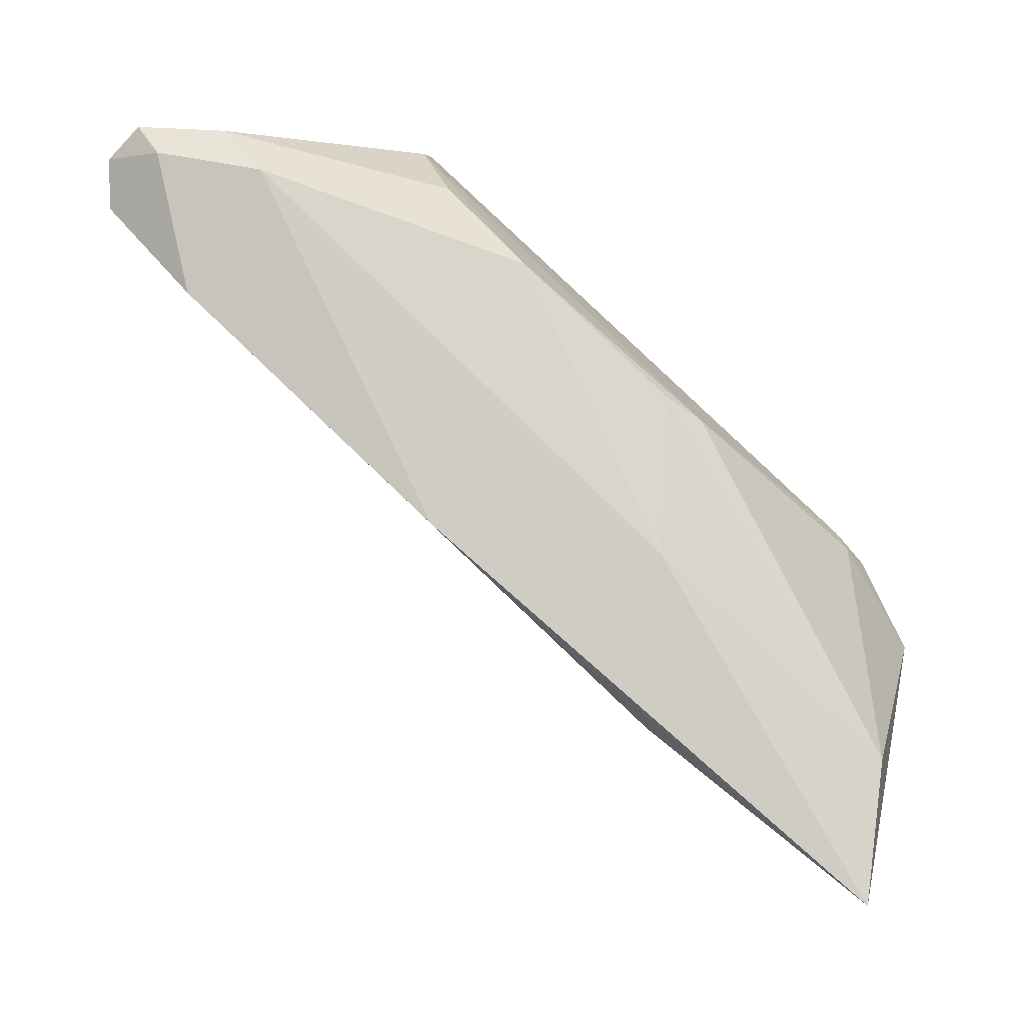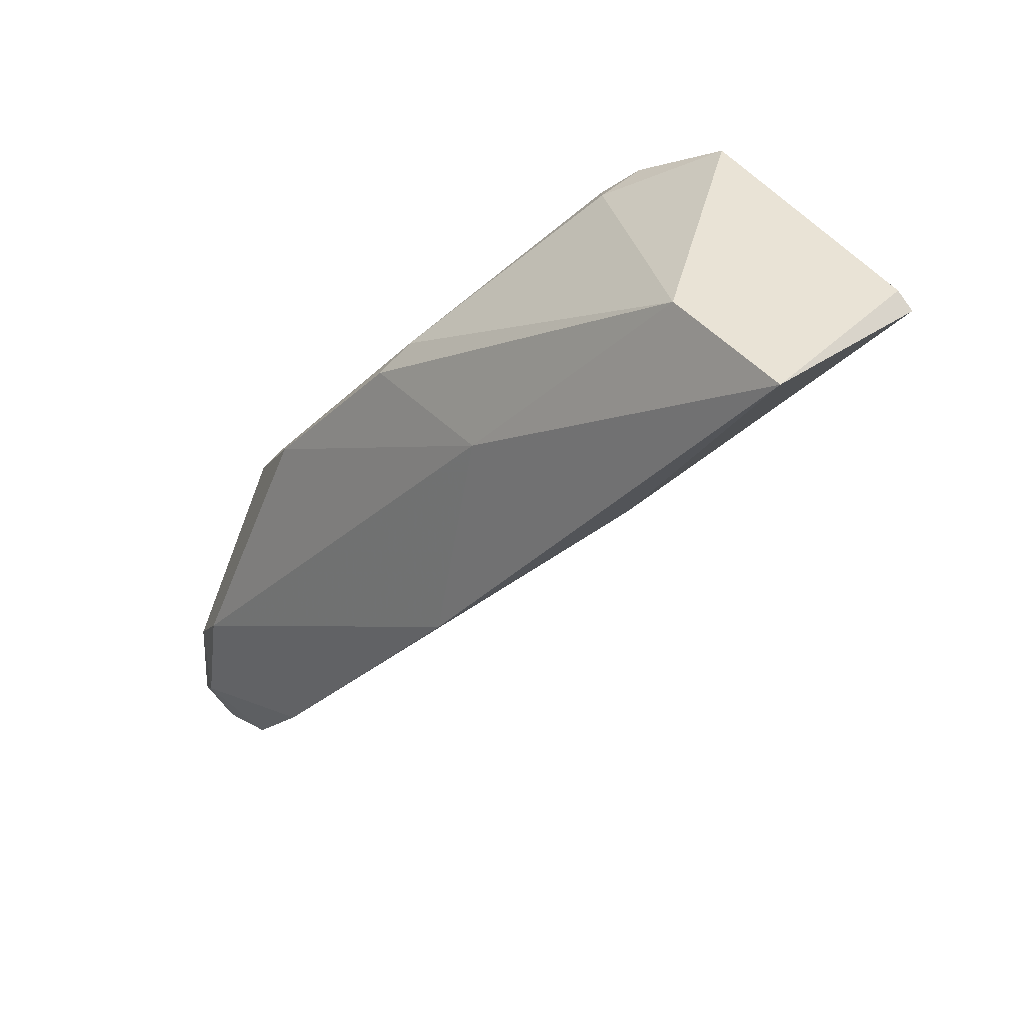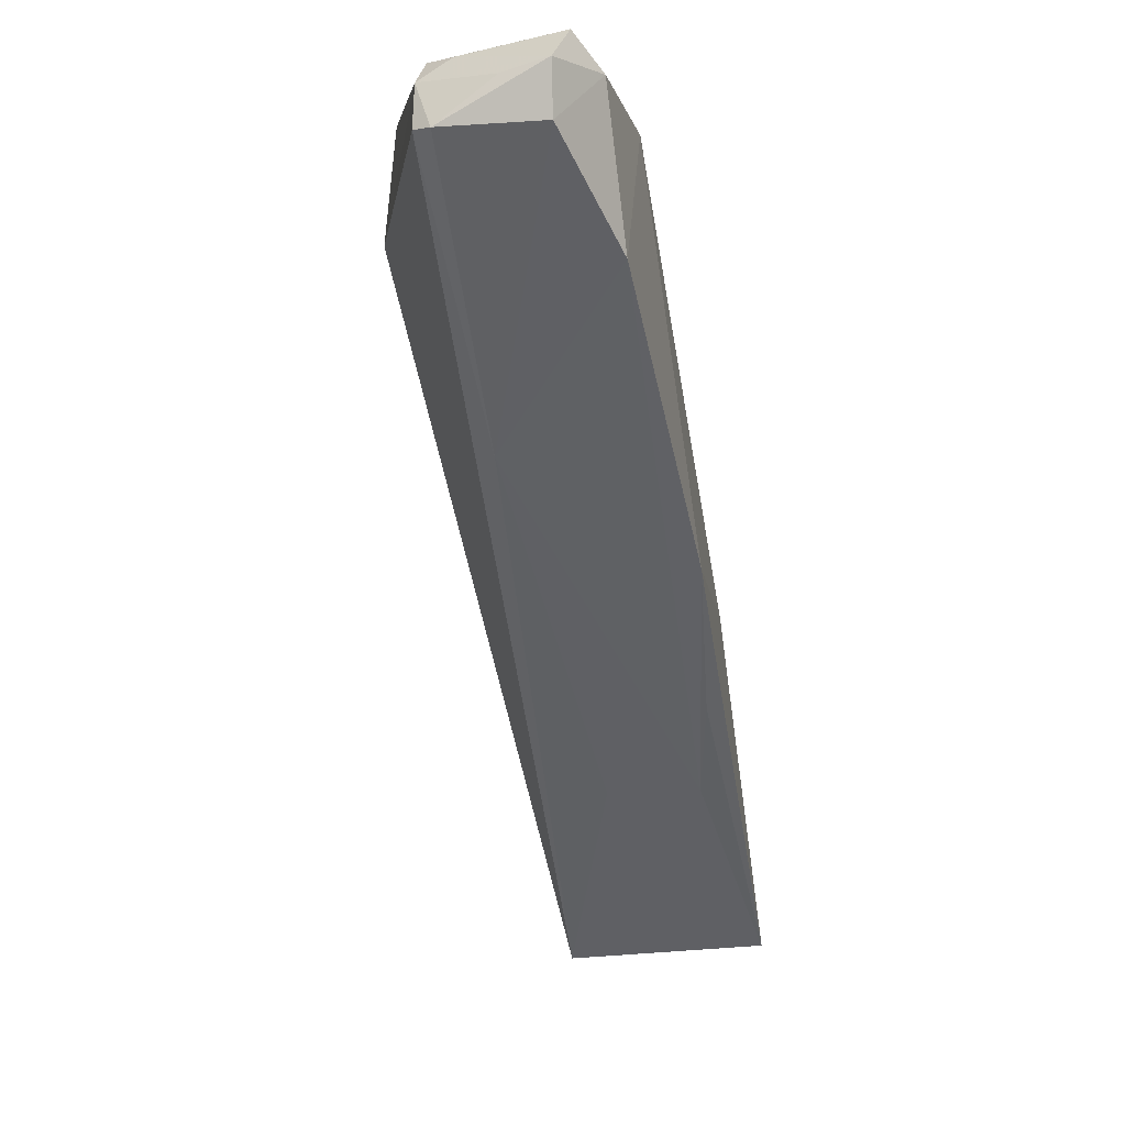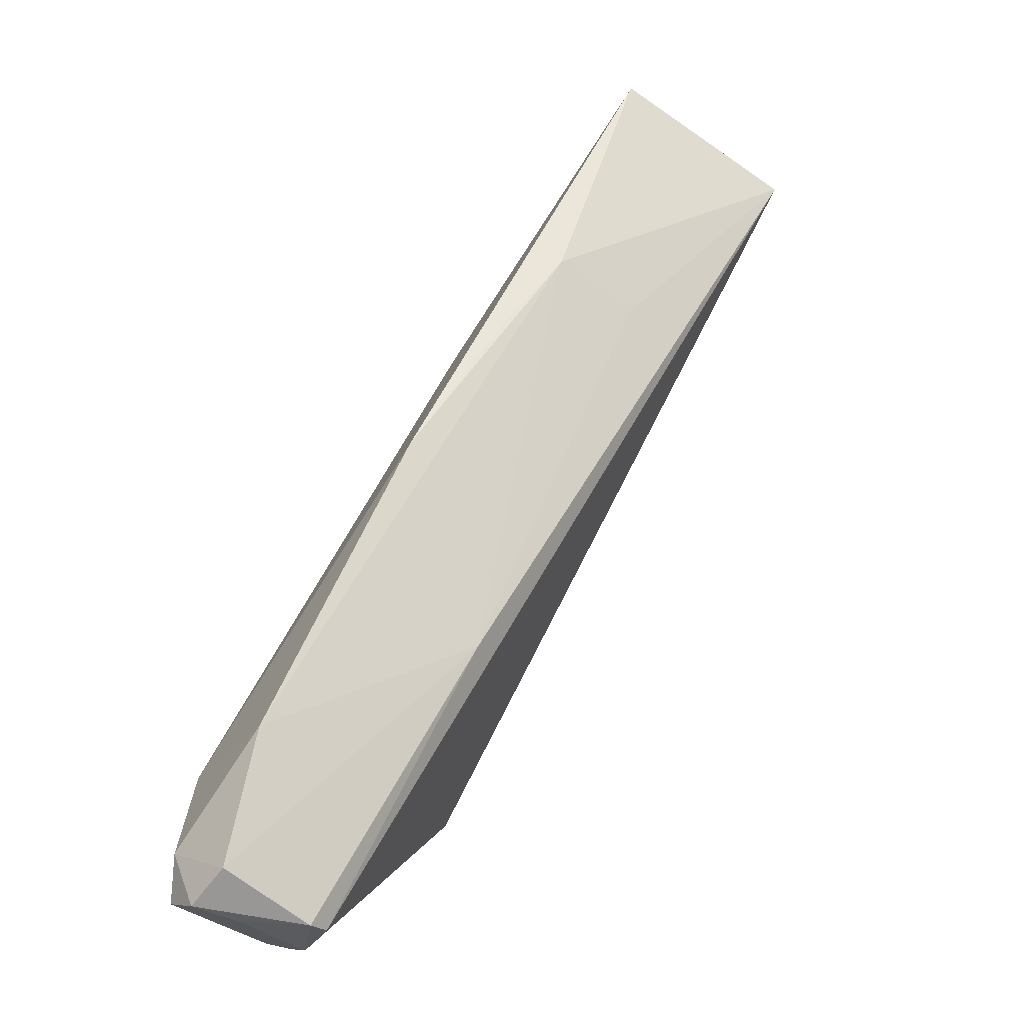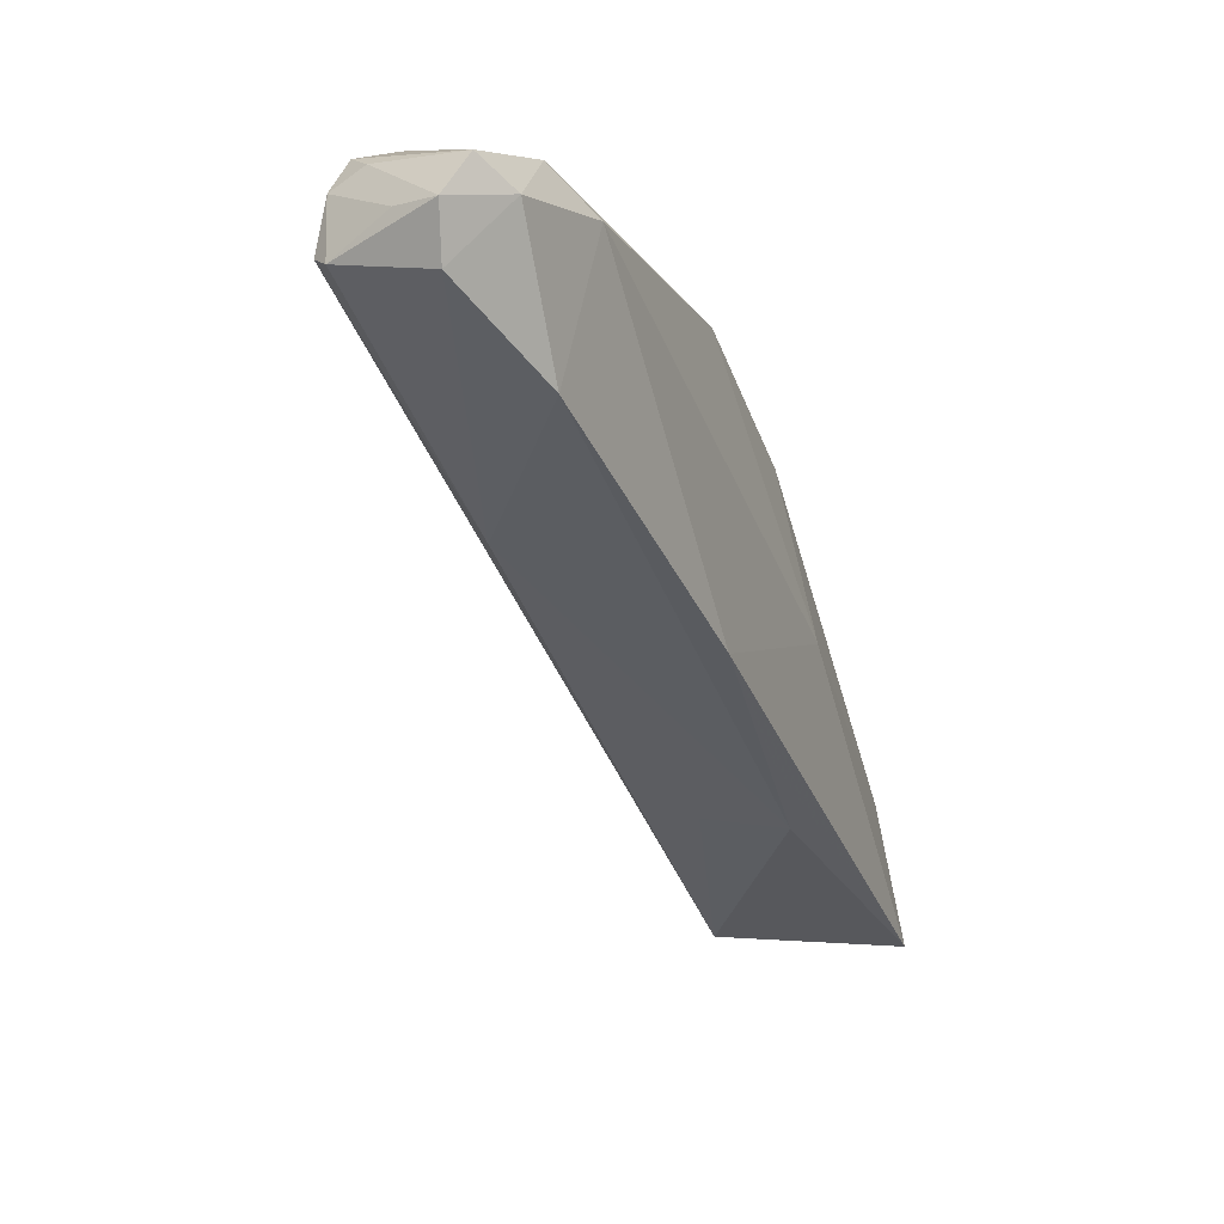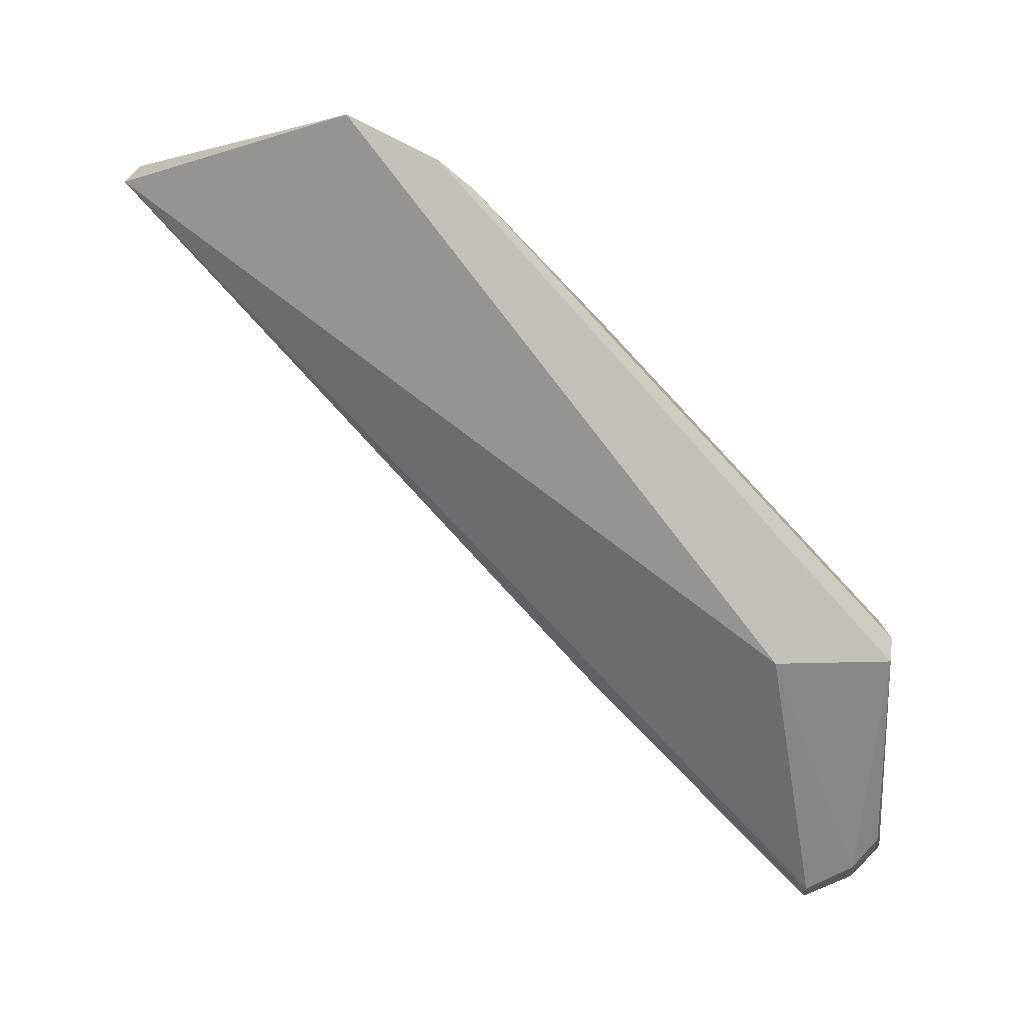
<metadata>
{"format":"obj","ext":"obj","renderer":"f3d","projection":"perspective","resolution":1024,"background":"white","views":[{"elev":-1.1,"azim":98.5,"up":"+Z"},{"elev":35.0,"azim":127.2,"up":"+Y"},{"elev":-5.3,"azim":13.9,"up":"+Z"},{"elev":-67.1,"azim":141.3,"up":"+Y"},{"elev":9.7,"azim":29.5,"up":"+Z"},{"elev":5.5,"azim":-81.9,"up":"+Y"}]}
</metadata>
<code>
v 0.02919 -0.1417 0.2209
v 0.04652 -0.1672 0.2186
v 0.04303 -0.09143 0.155
v 0.02593 -0.09468 0.1391
v 0.03083 -0.1718 0.2136
v 0.04729 -0.093 0.1408
v 0.01937 -0.09311 0.1749
v 0.04259 -0.1284 0.2065
v 0.03026 -0.1659 0.2212
v 0.01874 -0.08841 0.1654
v 0.04757 -0.1635 0.2035
v 0.04455 -0.1605 0.2211
v 0.03938 -0.11 0.19
v 0.04652 -0.1137 0.176
v 0.0434 -0.1736 0.2186
v 0.01962 -0.145 0.2102
v 0.02597 -0.09303 0.1408
v 0.02364 -0.0948 0.1765
v 0.03171 -0.1487 0.1889
v 0.04465 -0.1154 0.1581
v 0.03725 -0.1374 0.2155
v 0.04707 -0.1558 0.2164
v 0.02111 -0.1423 0.222
v 0.04169 -0.1134 0.1924
v 0.03015 -0.169 0.2186
v 0.04417 -0.17 0.2219
v 0.04349 -0.1734 0.2132
v 0.02068 -0.1447 0.2219
v 0.02124 -0.09604 0.1784
v 0.04894 -0.1371 0.1791
v 0.03471 -0.1152 0.1578
v 0.03288 -0.1731 0.2133
v 0.03339 -0.1682 0.2208
v 0.04685 -0.1235 0.1662
v 0.03864 -0.1727 0.2177
f 10 3 6
f 13 1 8
f 14 6 3
f 16 10 4
f 16 4 5
f 17 10 6
f 17 6 4
f 17 4 10
f 18 10 7
f 18 3 10
f 18 13 3
f 19 5 4
f 20 4 6
f 20 11 19
f 21 12 8
f 21 8 1
f 21 1 12
f 22 12 2
f 22 8 12
f 22 14 8
f 22 2 11
f 23 12 1
f 24 13 8
f 24 3 13
f 24 14 3
f 24 8 14
f 25 16 5
f 26 12 23
f 26 15 2
f 26 2 12
f 27 11 2
f 27 2 15
f 27 19 11
f 28 7 10
f 28 10 16
f 28 23 7
f 28 16 25
f 28 25 9
f 28 26 23
f 28 9 26
f 29 1 13
f 29 13 18
f 29 23 1
f 29 18 7
f 29 7 23
f 30 11 20
f 30 22 11
f 30 6 14
f 30 14 22
f 31 20 19
f 31 19 4
f 31 4 20
f 32 25 5
f 32 27 15
f 32 5 19
f 32 19 27
f 33 25 15
f 33 15 26
f 33 26 9
f 33 9 25
f 34 30 20
f 34 20 6
f 34 6 30
f 35 32 15
f 35 15 25
f 35 25 32

</code>
